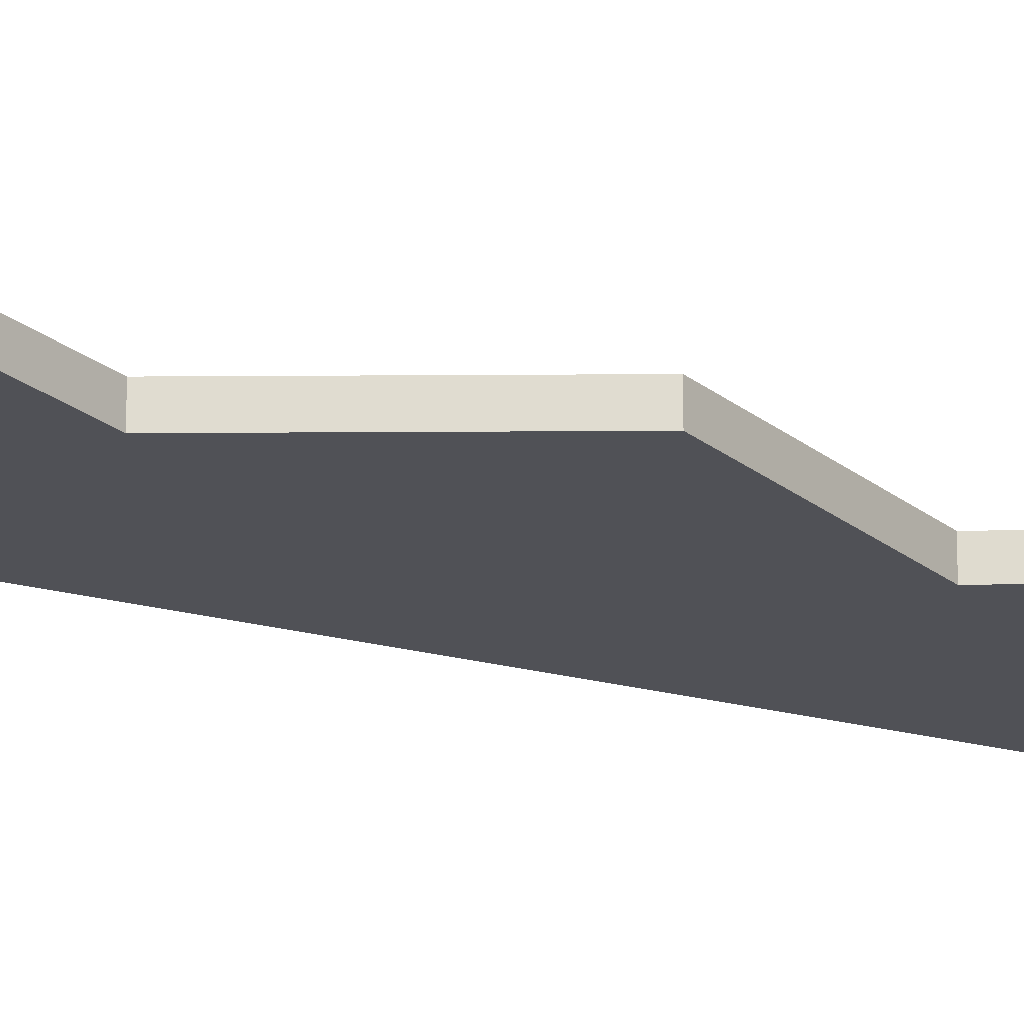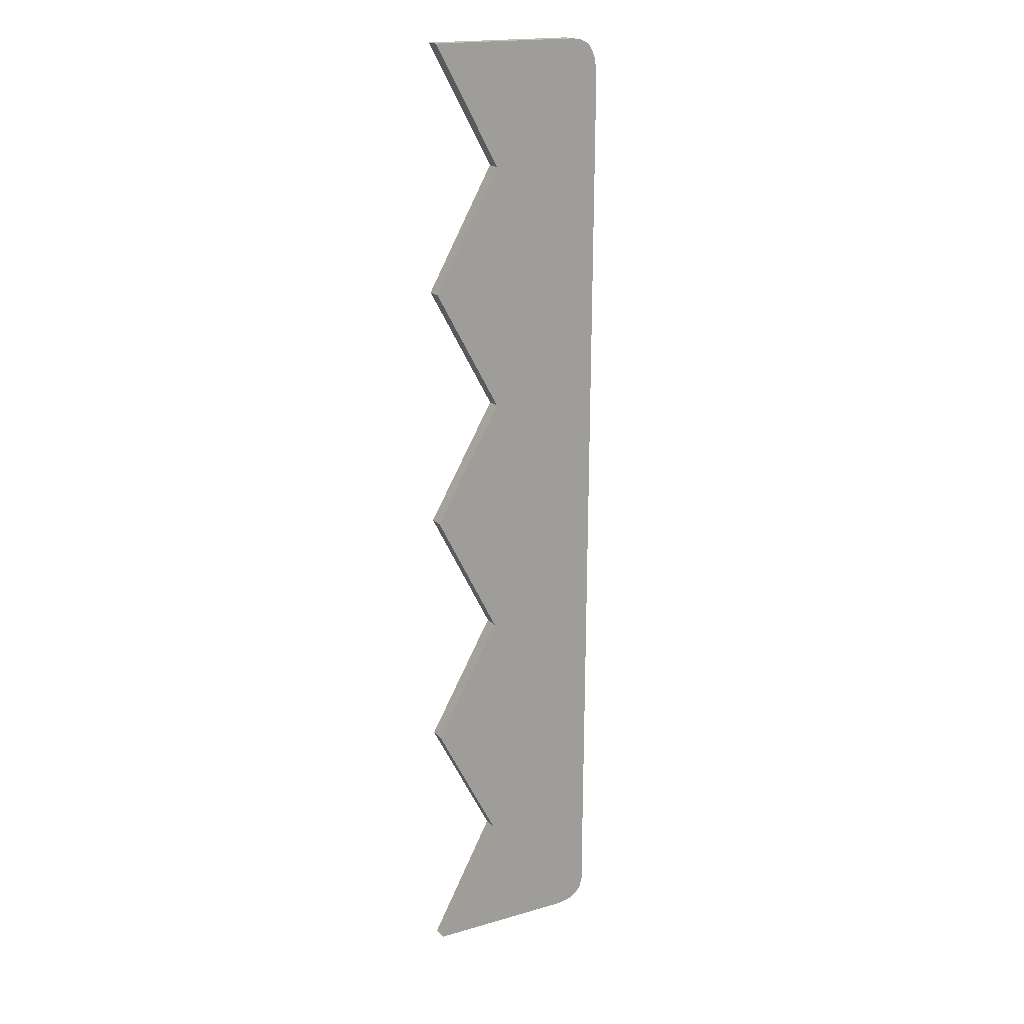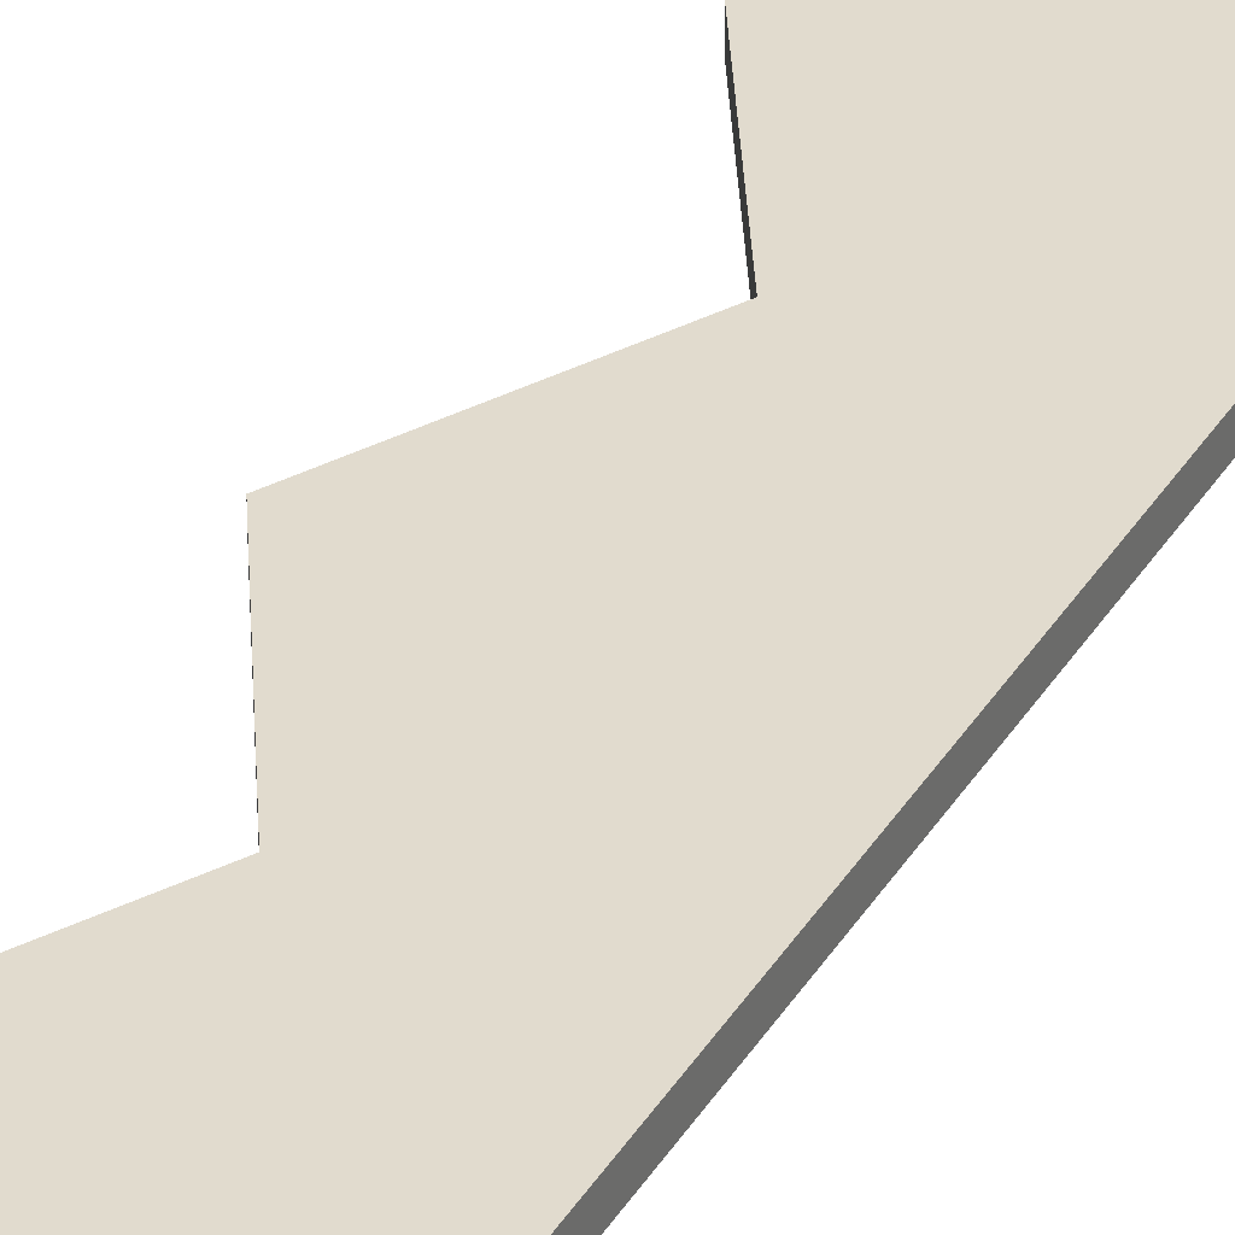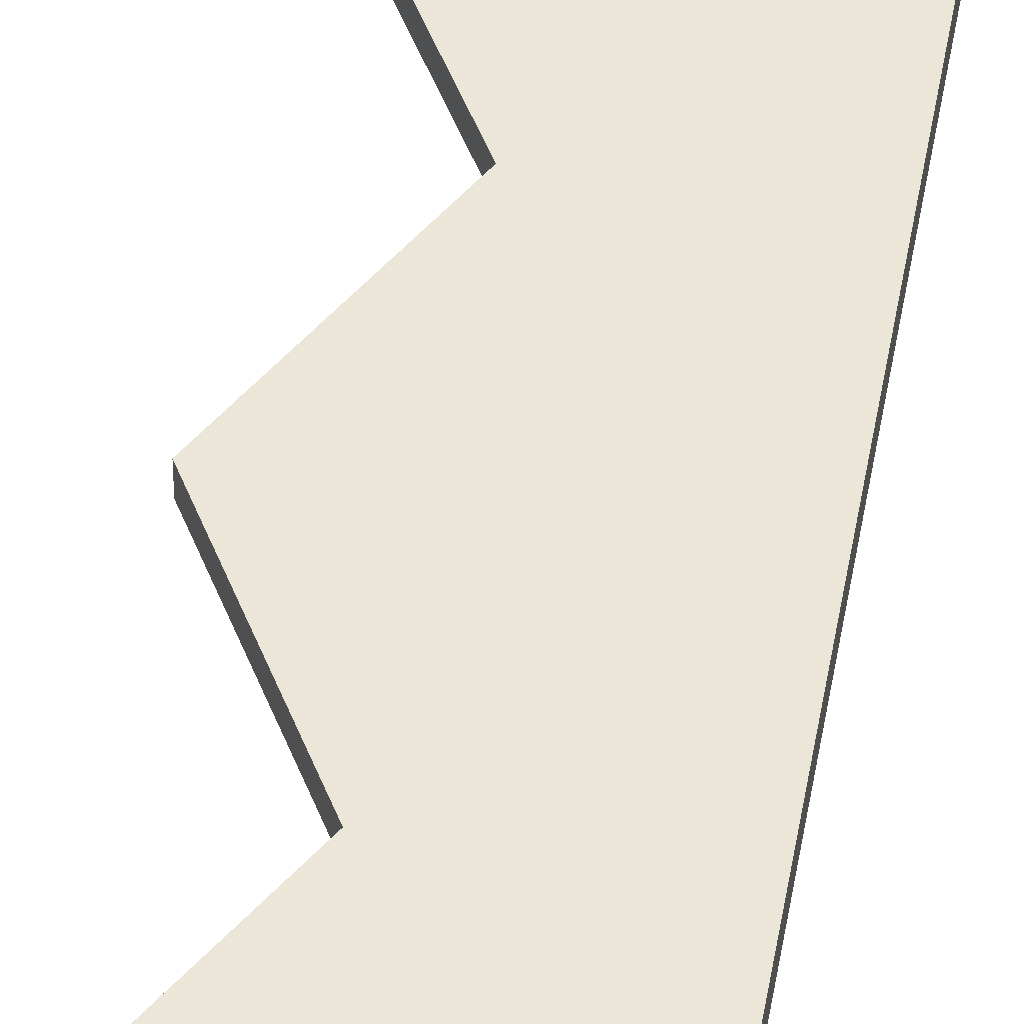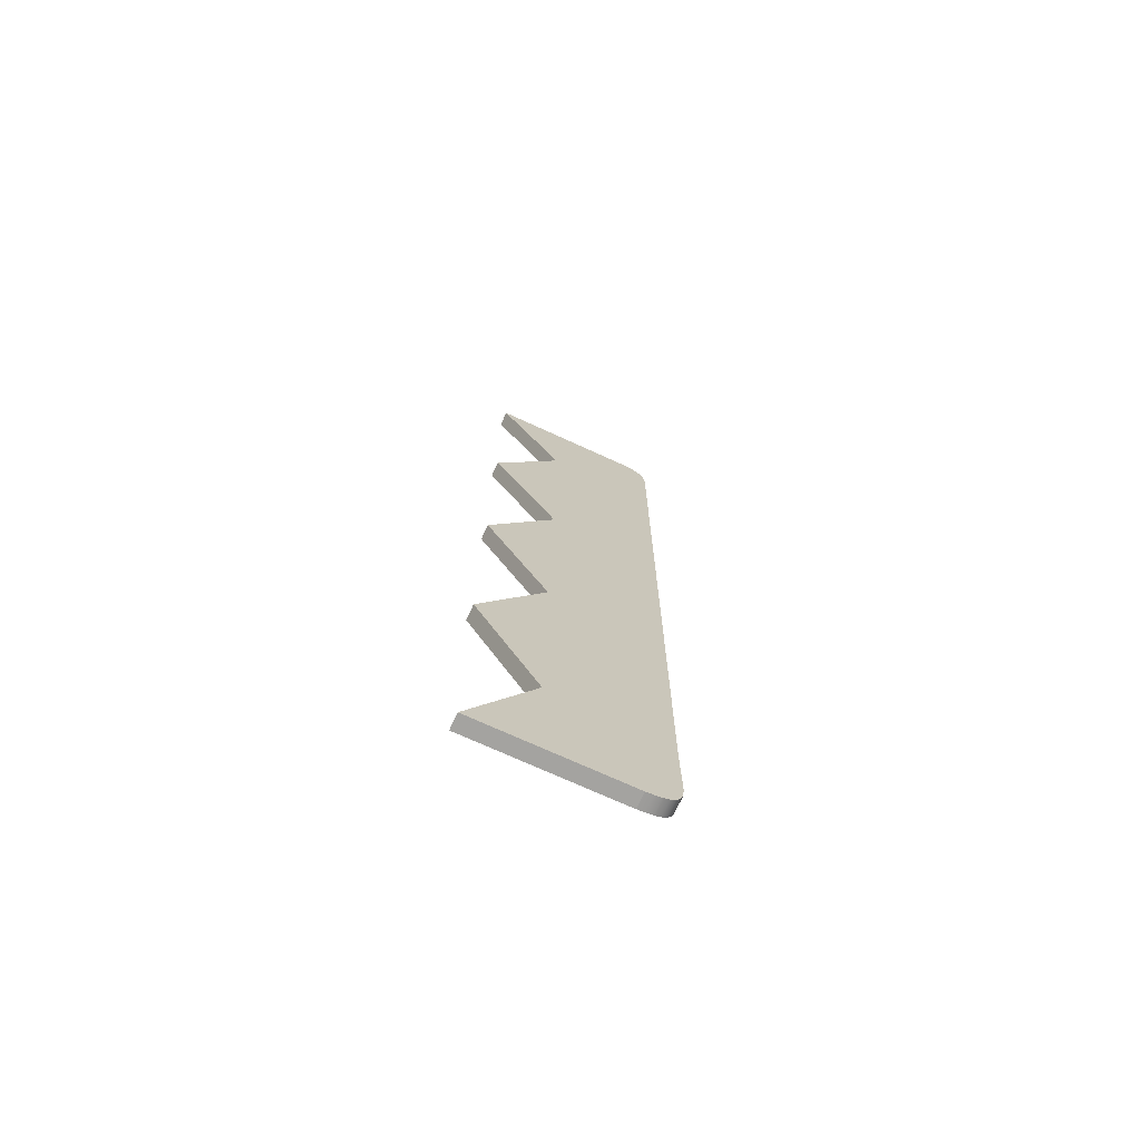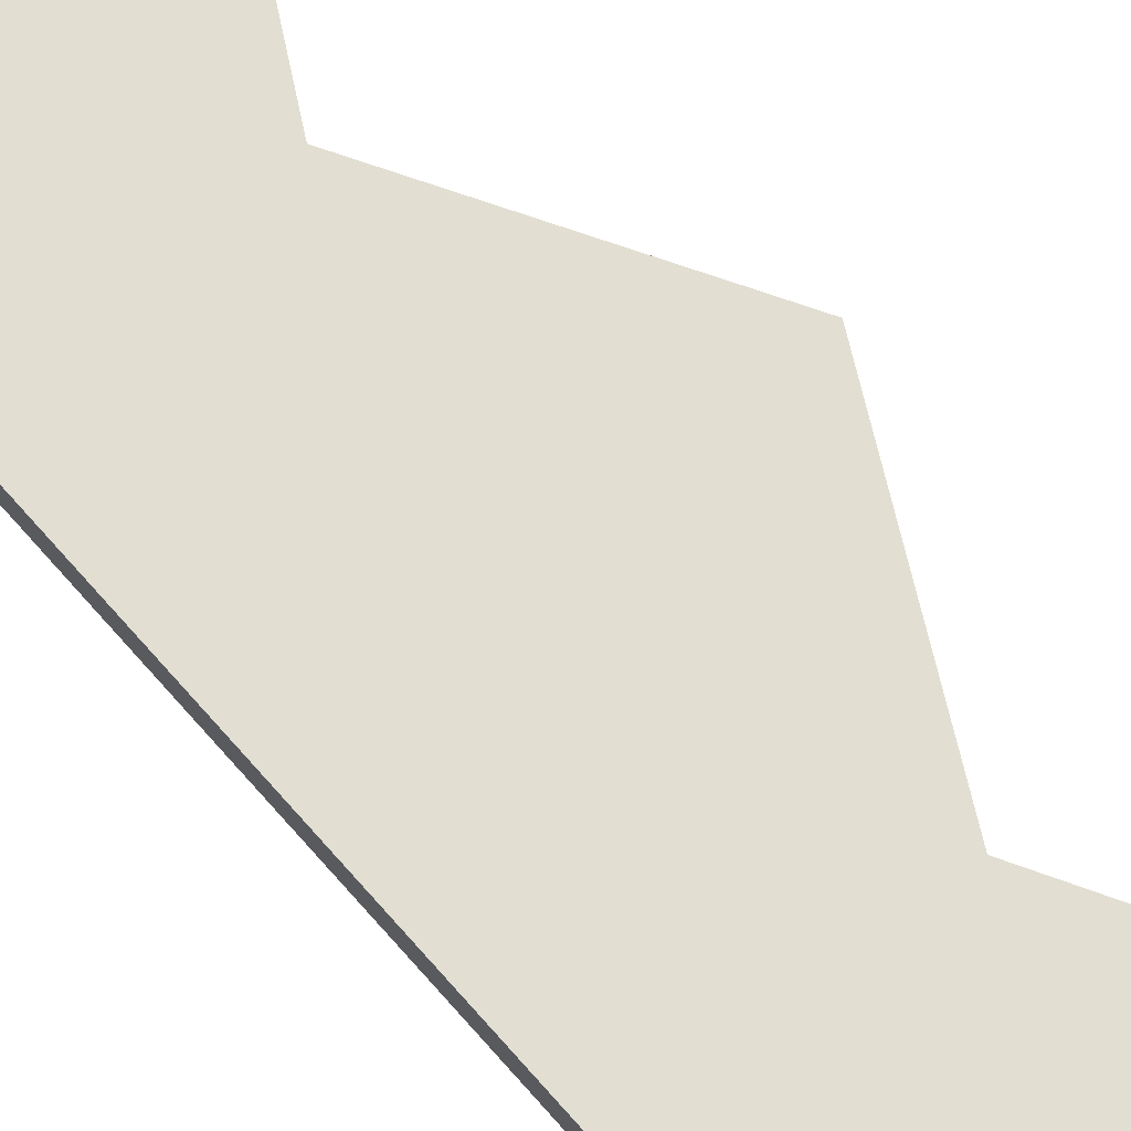
<metadata>
{"format":"obj","ext":"obj","renderer":"f3d","projection":"perspective","resolution":1024,"background":"white","views":[{"elev":-20.5,"azim":-116.5,"up":"+Y"},{"elev":18.8,"azim":-28.8,"up":"+Z"},{"elev":33.8,"azim":26.8,"up":"+Y"},{"elev":46.4,"azim":9.9,"up":"+Y"},{"elev":-72.7,"azim":-24.5,"up":"+Z"},{"elev":67.8,"azim":139.6,"up":"+Y"}]}
</metadata>
<code>
v  1.242 0 8.379
v  1.383 0 8.359
v  1.383 0.25 8.359
v  1.242 0.25 8.379
v  1.488 0 8.312
v  1.488 0.25 8.312
v  1.563 0 8.243
v  1.563 0.25 8.243
v  1.615 0 8.157
v  1.615 0.25 8.157
v  1.649 0 8.057
v  1.649 0.25 8.057
v  1.671 0 7.948
v  1.671 0.25 7.948
v  1.687 0 7.835
v  1.687 0.25 7.835
v  1.623 0 -5.906
v  1.623 0.25 -5.906
v  1.634 0 -6.929
v  1.634 0.25 -6.929
v  1.618 0 -7.123
v  1.618 0.25 -7.123
v  1.574 0 -7.266
v  1.574 0.25 -7.266
v  1.506 0 -7.365
v  1.506 0.25 -7.365
v  1.419 0 -7.43
v  1.419 0.25 -7.43
v  1.317 0 -7.468
v  1.317 0.25 -7.468
v  1.206 0 -7.49
v  1.206 0.25 -7.49
v  1.091 0 -7.502
v  1.091 0.25 -7.502
v  -1.324 0 -7.497
v  -1.324 0.25 -7.497
v  -0.2719 0 -5.514
v  -0.2719 0.25 -5.514
v  -1.324 0 -3.474
v  -1.324 0.25 -3.474
v  -0.2368 0 -1.538
v  -0.2368 0.25 -1.538
v  -1.284 0 0.4966
v  -1.284 0.25 0.4966
v  -0.1725 0 2.426
v  -0.1725 0.25 2.426
v  -1.266 0 4.426
v  -1.266 0.25 4.426
v  -0.1608 0 6.414
v  -0.1608 0.25 6.414
v  -1.237 0 8.384
v  -1.237 0.25 8.384
g newtileobj
f 1 2 3 4
f 2 5 6 3
f 5 7 8 6
f 7 9 10 8
f 9 11 12 10
f 11 13 14 12
f 13 15 16 14
f 15 17 18 16
f 17 19 20 18
f 19 21 22 20
f 21 23 24 22
f 23 25 26 24
f 25 27 28 26
f 27 29 30 28
f 29 31 32 30
f 31 33 34 32
f 33 35 36 34
f 35 37 38 36
f 37 39 40 38
f 39 41 42 40
f 41 43 44 42
f 43 45 46 44
f 45 47 48 46
f 47 49 50 48
f 49 51 52 50
f 51 1 4 52
f 49 2 1 51
f 33 31 37 35
f 49 7 5 2
f 49 11 9 7
f 49 15 13 11
f 49 45 17 15
f 29 27 37 31
f 25 23 37 27
f 21 19 37 23
f 17 45 37 19
f 45 49 47
f 41 37 45 43
f 41 39 37
f 50 52 4 3
f 34 36 38 32
f 50 3 6 8
f 50 8 10 12
f 50 12 14 16
f 50 16 18 46
f 30 32 38 28
f 26 28 38 24
f 22 24 38 20
f 18 20 38 46
f 46 48 50
f 42 44 46 38
f 42 38 40

</code>
